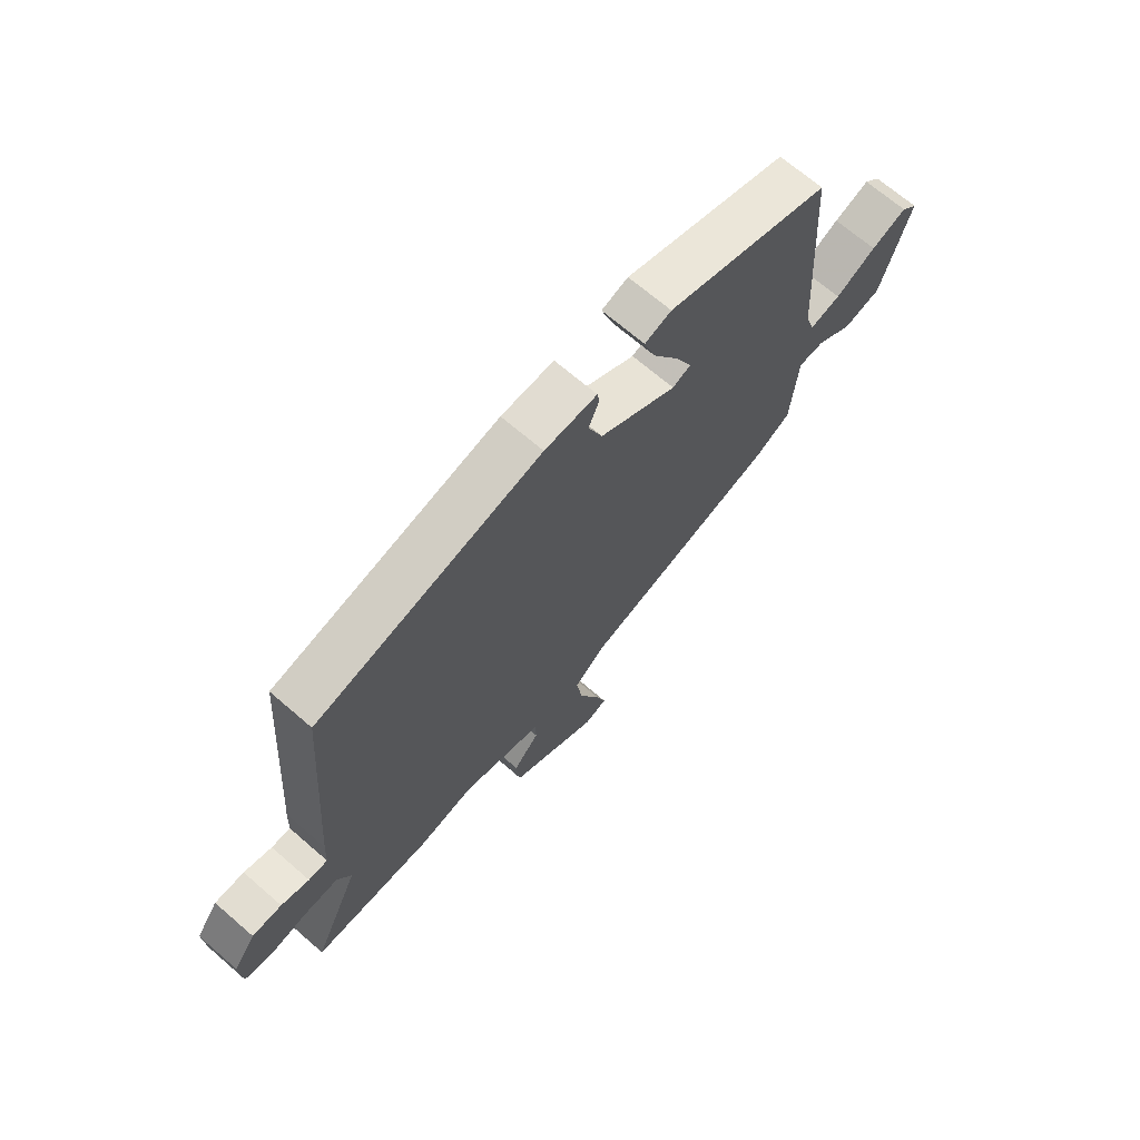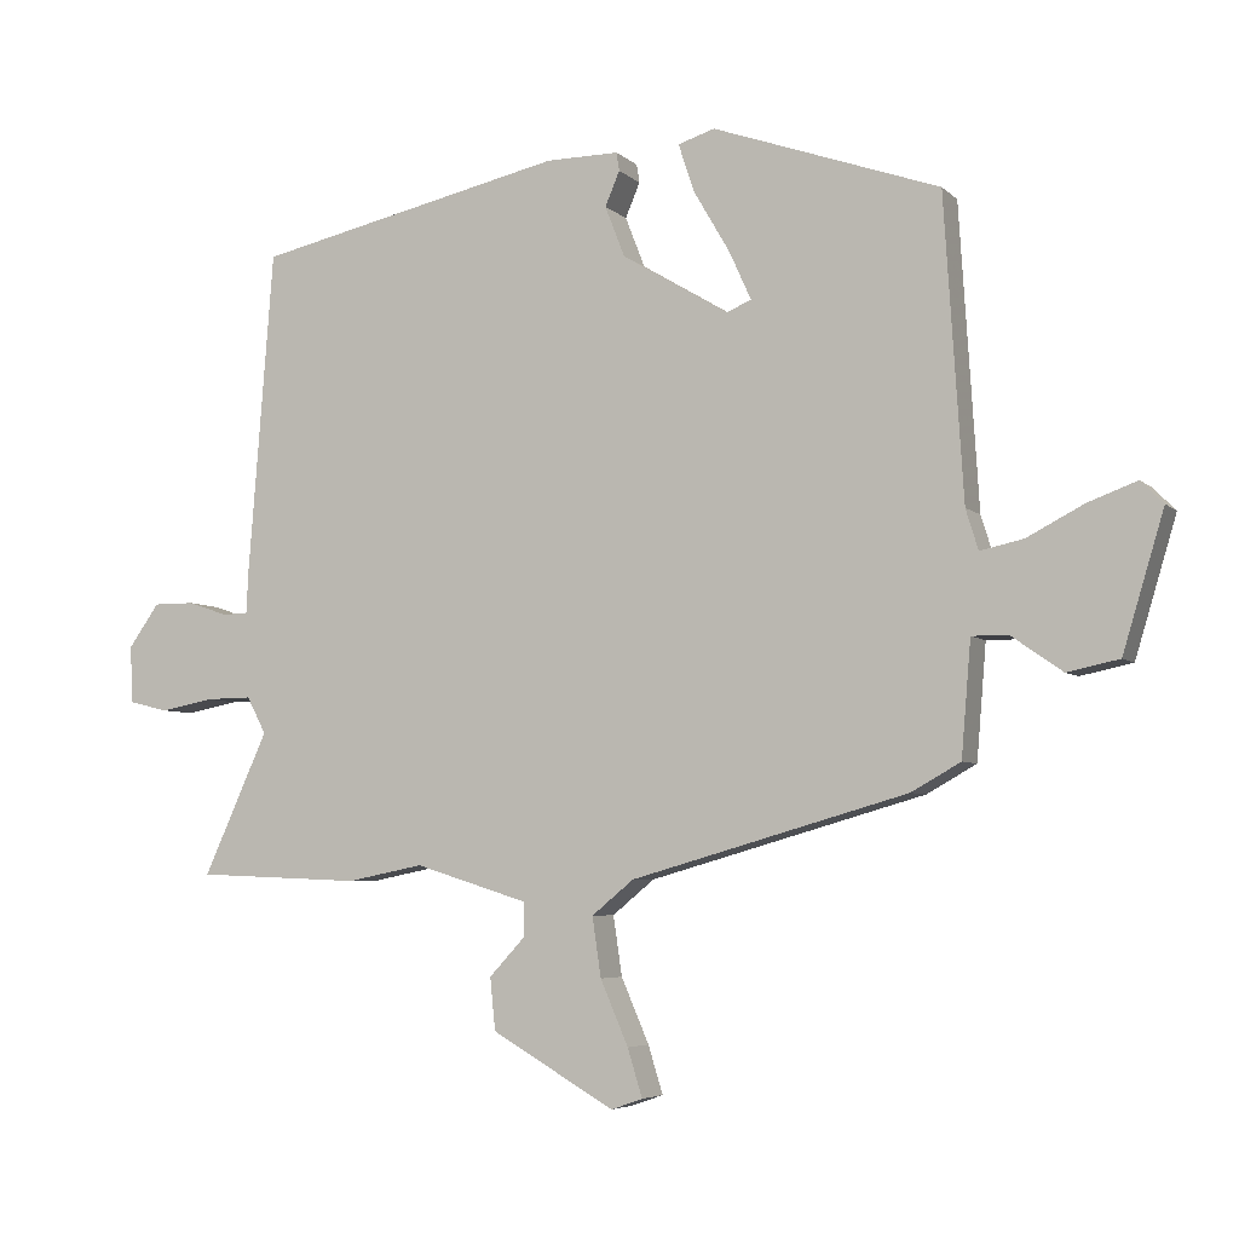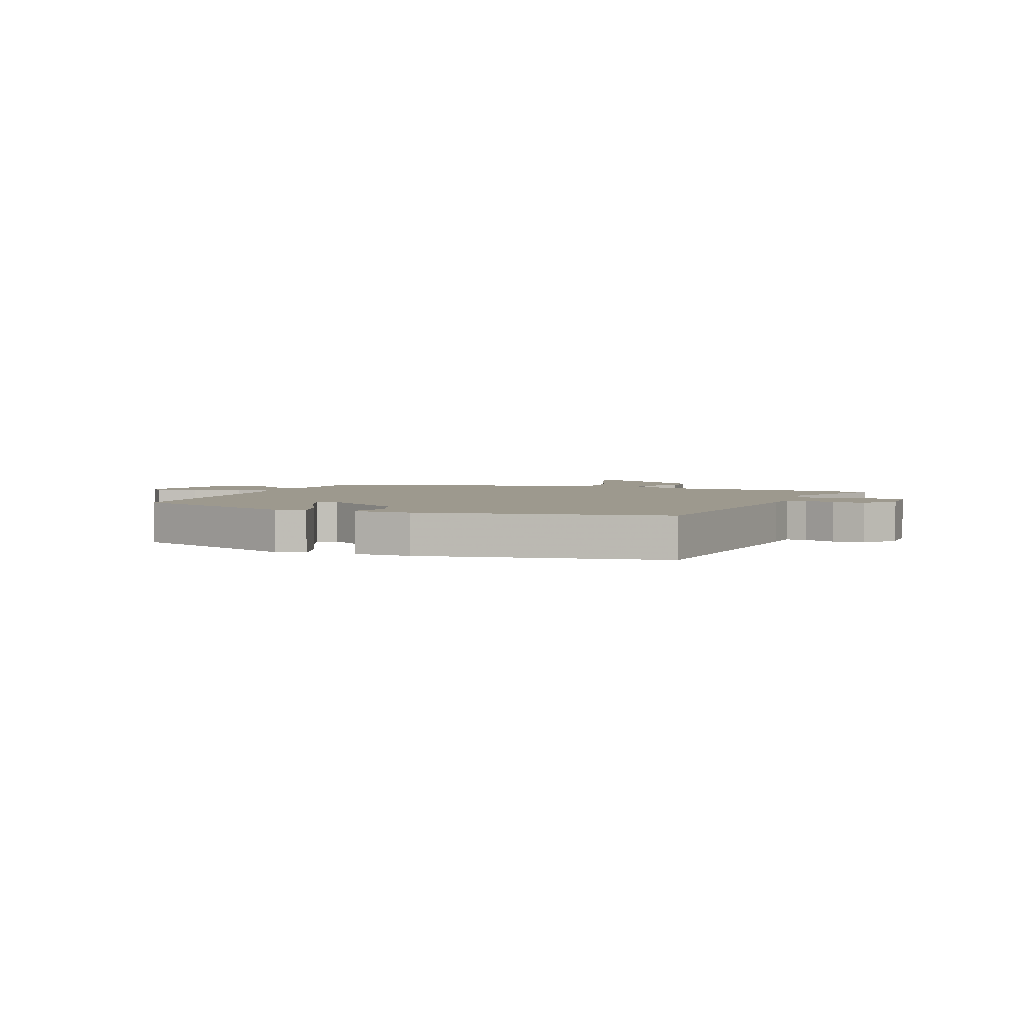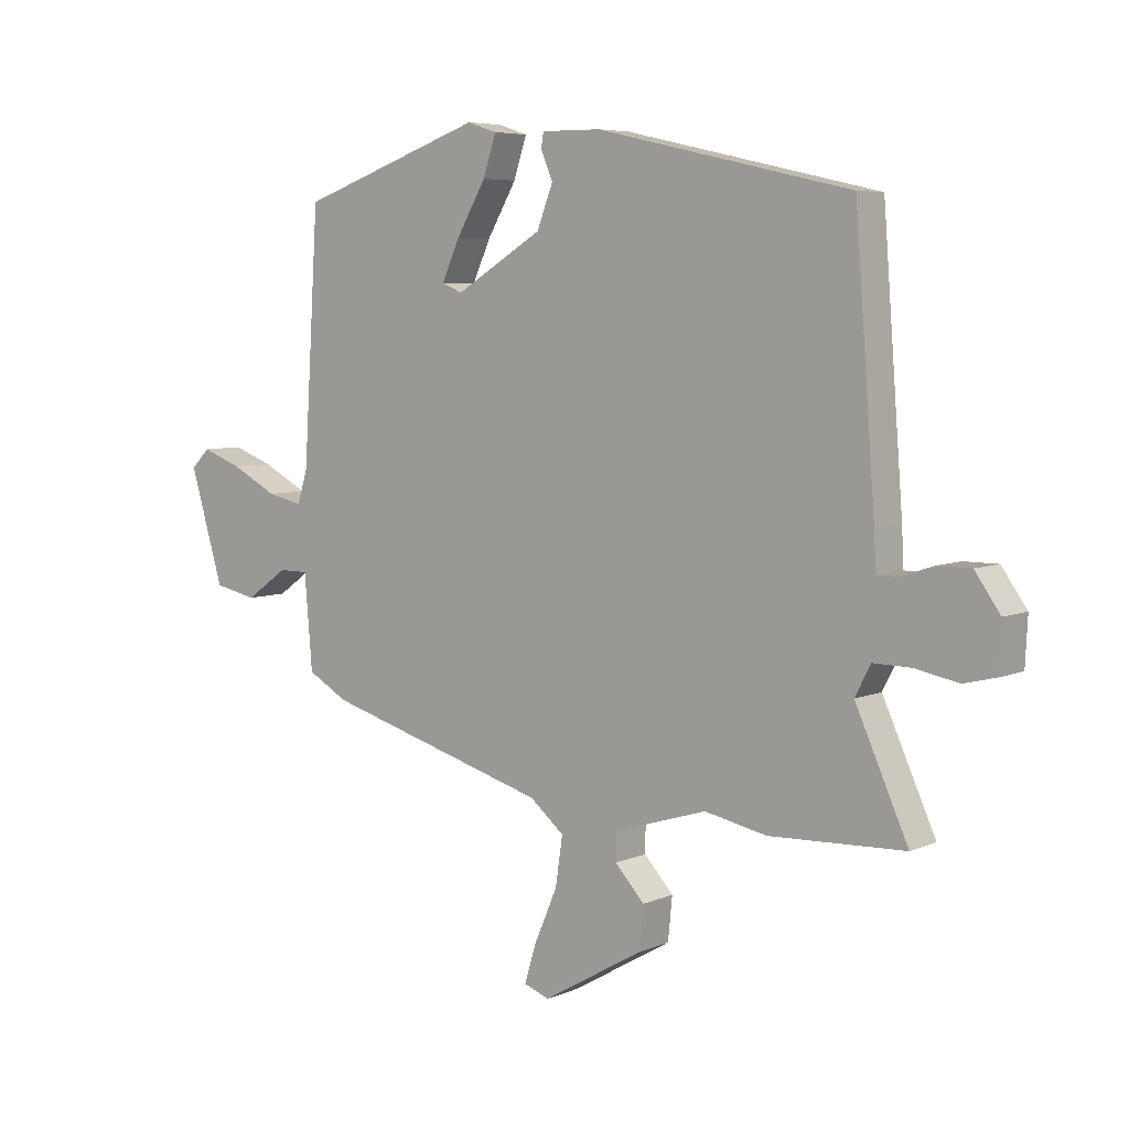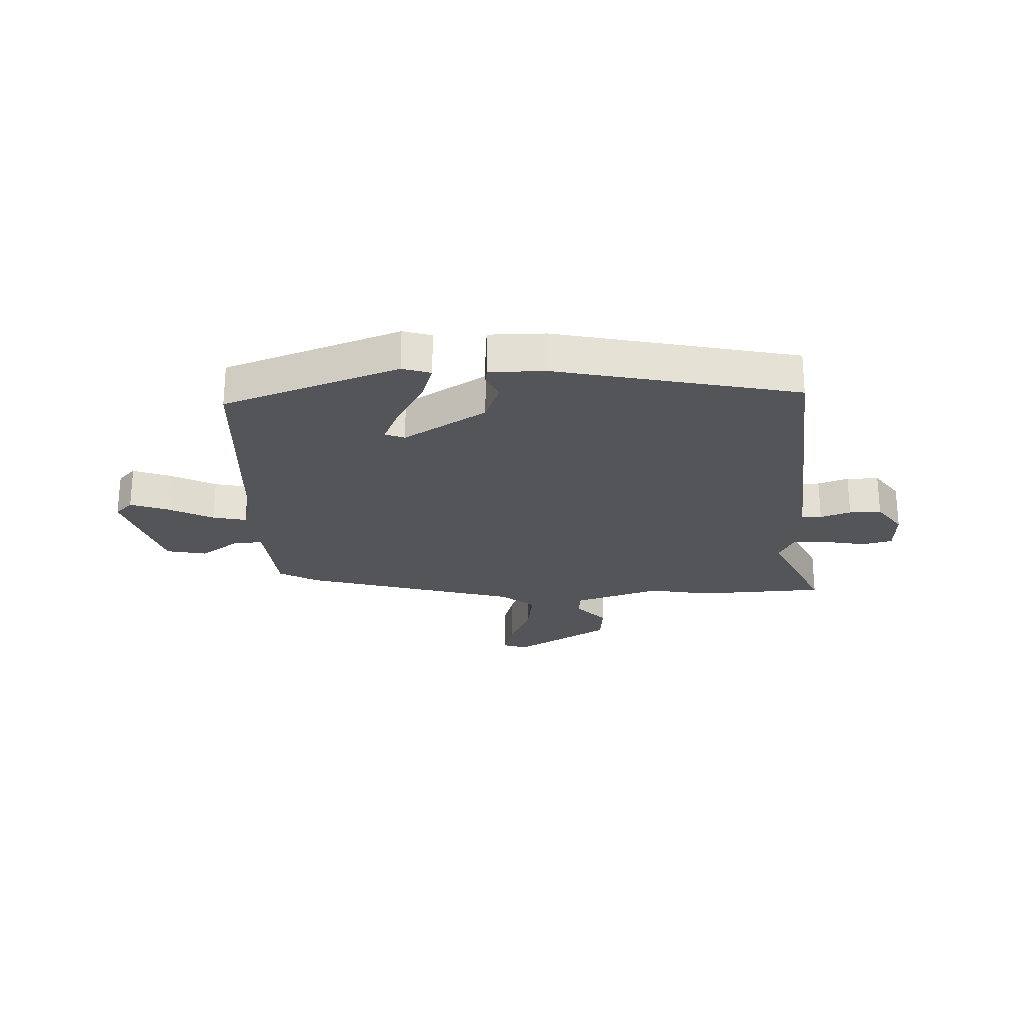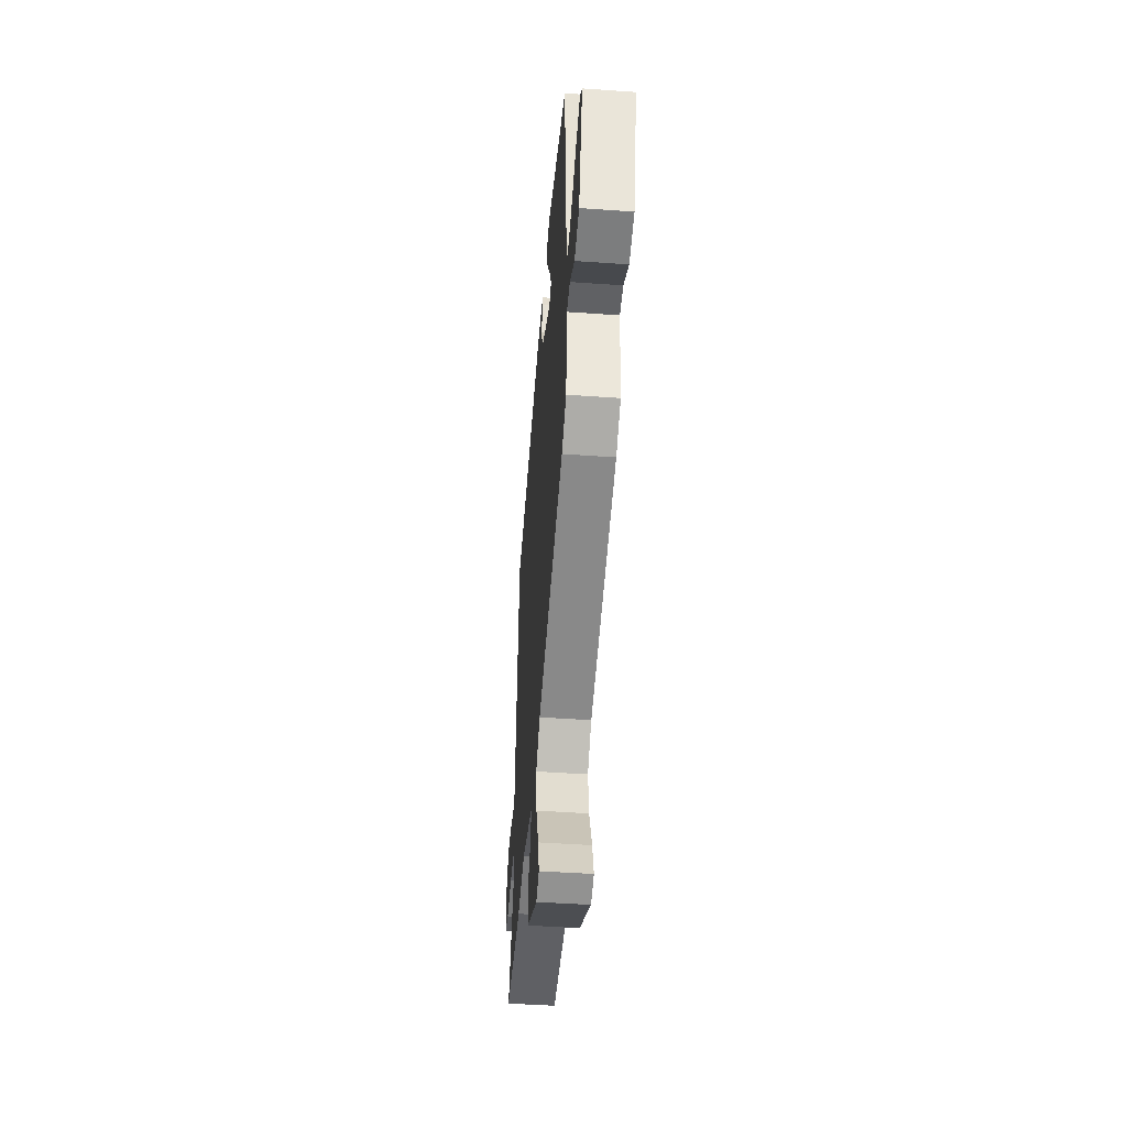
<metadata>
{"format":"obj","ext":"obj","renderer":"f3d","projection":"perspective","resolution":1024,"background":"white","views":[{"elev":68.5,"azim":130.9,"up":"+Z"},{"elev":-5.2,"azim":-157.0,"up":"+Z"},{"elev":3.4,"azim":23.4,"up":"+Y"},{"elev":6.0,"azim":38.4,"up":"+Z"},{"elev":-24.7,"azim":2.8,"up":"+Y"},{"elev":-47.0,"azim":-94.6,"up":"+Z"}]}
</metadata>
<code>
v 0.459 0.07 0.363
v 0.493 0.07 -0.077
v 0.496 0.07 -0.137
v 0.532 0.07 -0.137
v 0.585 0.07 -0.119
v 0.641 0.07 -0.119
v 0.683 0.07 -0.178
v 0.679 0.07 -0.256
v 0.626 0.07 -0.269
v 0.554 0.07 -0.255
v 0.491 0.07 -0.254
v 0.465 0.07 -0.304
v 0.553 0.07 -0.498
v 0.328 0.07 -0.507
v 0.224 0.07 -0.486
v 0.07 0.07 -0.534
v 0.069 0.07 -0.58
v 0.118 0.07 -0.633
v 0.111 0.07 -0.704
v -0.056 0.07 -0.801
v -0.099 0.07 -0.786
v -0.079 0.07 -0.721
v -0.041 0.07 -0.633
v -0.029 0.07 -0.552
v -0.086 0.07 -0.505
v -0.462 0.07 -0.397
v -0.529 0.07 -0.359
v -0.542 0.07 -0.203
v -0.591 0.07 -0.203
v -0.661 0.07 -0.252
v -0.732 0.07 -0.237
v -0.788 0.07 -0.05
v -0.757 0.07 -0.019
v -0.69 0.07 -0.044
v -0.613 0.07 -0.084
v -0.554 0.07 -0.097
v -0.537 0.07 -0.042
v -0.511 0.07 0.369
v -0.202 0.07 0.477
v -0.152 0.07 0.461
v -0.174 0.07 0.395
v -0.223 0.07 0.311
v -0.253 0.07 0.245
v -0.219 0.07 0.231
v -0.074 0.07 0.318
v -0.047 0.07 0.387
v -0.067 0.07 0.434
v -0.063 0.07 0.459
v 0.036 0.07 0.458
v 0.459 0 0.363
v 0.493 0 -0.077
v 0.496 0 -0.137
v 0.532 0 -0.137
v 0.585 0 -0.119
v 0.641 0 -0.119
v 0.683 0 -0.178
v 0.679 0 -0.256
v 0.626 0 -0.269
v 0.554 0 -0.255
v 0.491 0 -0.254
v 0.465 0 -0.304
v 0.553 0 -0.498
v 0.328 0 -0.507
v 0.224 0 -0.486
v 0.07 0 -0.534
v 0.069 0 -0.58
v 0.118 0 -0.633
v 0.111 0 -0.704
v -0.056 0 -0.801
v -0.099 0 -0.786
v -0.079 0 -0.721
v -0.041 0 -0.633
v -0.029 0 -0.552
v -0.086 0 -0.505
v -0.462 0 -0.397
v -0.529 0 -0.359
v -0.542 0 -0.203
v -0.591 0 -0.203
v -0.661 0 -0.252
v -0.732 0 -0.237
v -0.788 0 -0.05
v -0.757 0 -0.019
v -0.69 0 -0.044
v -0.613 0 -0.084
v -0.554 0 -0.097
v -0.537 0 -0.042
v -0.511 0 0.369
v -0.202 0 0.477
v -0.152 0 0.461
v -0.174 0 0.395
v -0.223 0 0.311
v -0.253 0 0.245
v -0.219 0 0.231
v -0.074 0 0.318
v -0.047 0 0.387
v -0.067 0 0.434
v -0.063 0 0.459
v 0.036 0 0.458
f 46 47 48 49
f 45 46 49 1
f 44 45 1 2
f 43 44 2 3
f 39 40 41 42
f 37 38 39 42
f 36 37 42 43
f 32 33 34 35
f 32 35 36
f 29 30 31 32
f 28 29 32 36
f 25 26 27 28
f 25 28 36 43
f 20 21 22 23
f 20 23 24
f 17 18 19 20
f 16 17 20 24
f 15 16 24 25
f 12 13 14 15
f 11 12 15 25
f 7 8 9 10
f 7 10 11
f 4 5 6 7
f 3 4 7 11
f 3 11 25 43
f 98 97 96 95
f 50 98 95 94
f 51 50 94 93
f 52 51 93 92
f 91 90 89 88
f 91 88 87 86
f 92 91 86 85
f 84 83 82 81
f 85 84 81
f 81 80 79 78
f 85 81 78 77
f 77 76 75 74
f 92 85 77 74
f 72 71 70 69
f 73 72 69
f 69 68 67 66
f 73 69 66 65
f 74 73 65 64
f 64 63 62 61
f 74 64 61 60
f 59 58 57 56
f 60 59 56
f 56 55 54 53
f 60 56 53 52
f 92 74 60 52
f 1 50 51 2
f 2 51 52 3
f 3 52 53 4
f 4 53 54 5
f 5 54 55 6
f 6 55 56 7
f 7 56 57 8
f 8 57 58 9
f 9 58 59 10
f 10 59 60 11
f 11 60 61 12
f 12 61 62 13
f 13 62 63 14
f 14 63 64 15
f 15 64 65 16
f 16 65 66 17
f 17 66 67 18
f 18 67 68 19
f 19 68 69 20
f 20 69 70 21
f 21 70 71 22
f 22 71 72 23
f 23 72 73 24
f 24 73 74 25
f 25 74 75 26
f 26 75 76 27
f 27 76 77 28
f 28 77 78 29
f 29 78 79 30
f 30 79 80 31
f 31 80 81 32
f 32 81 82 33
f 33 82 83 34
f 34 83 84 35
f 35 84 85 36
f 36 85 86 37
f 37 86 87 38
f 38 87 88 39
f 39 88 89 40
f 40 89 90 41
f 41 90 91 42
f 42 91 92 43
f 43 92 93 44
f 44 93 94 45
f 45 94 95 46
f 46 95 96 47
f 47 96 97 48
f 48 97 98 49
f 49 98 50 1

</code>
